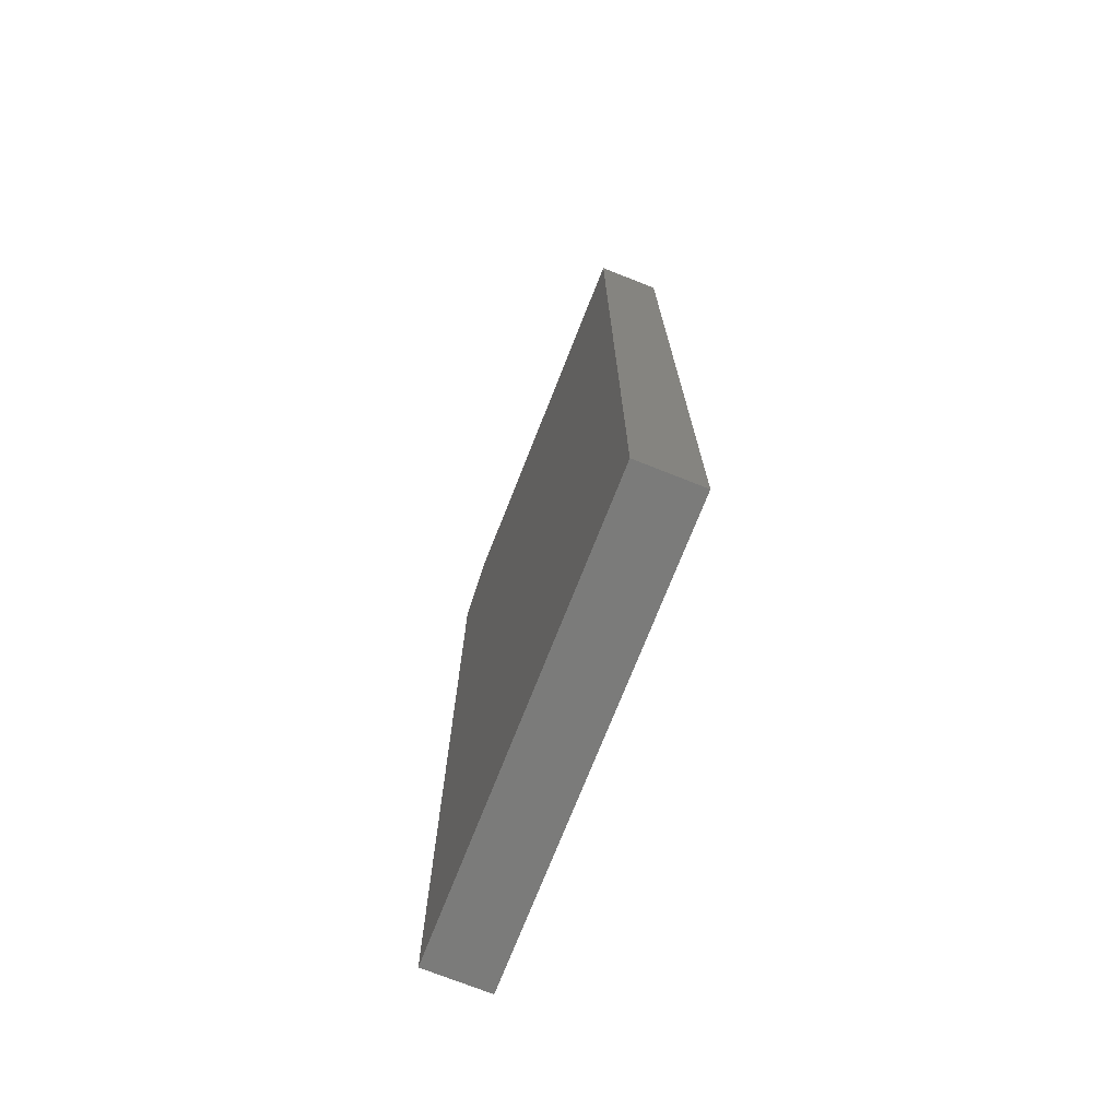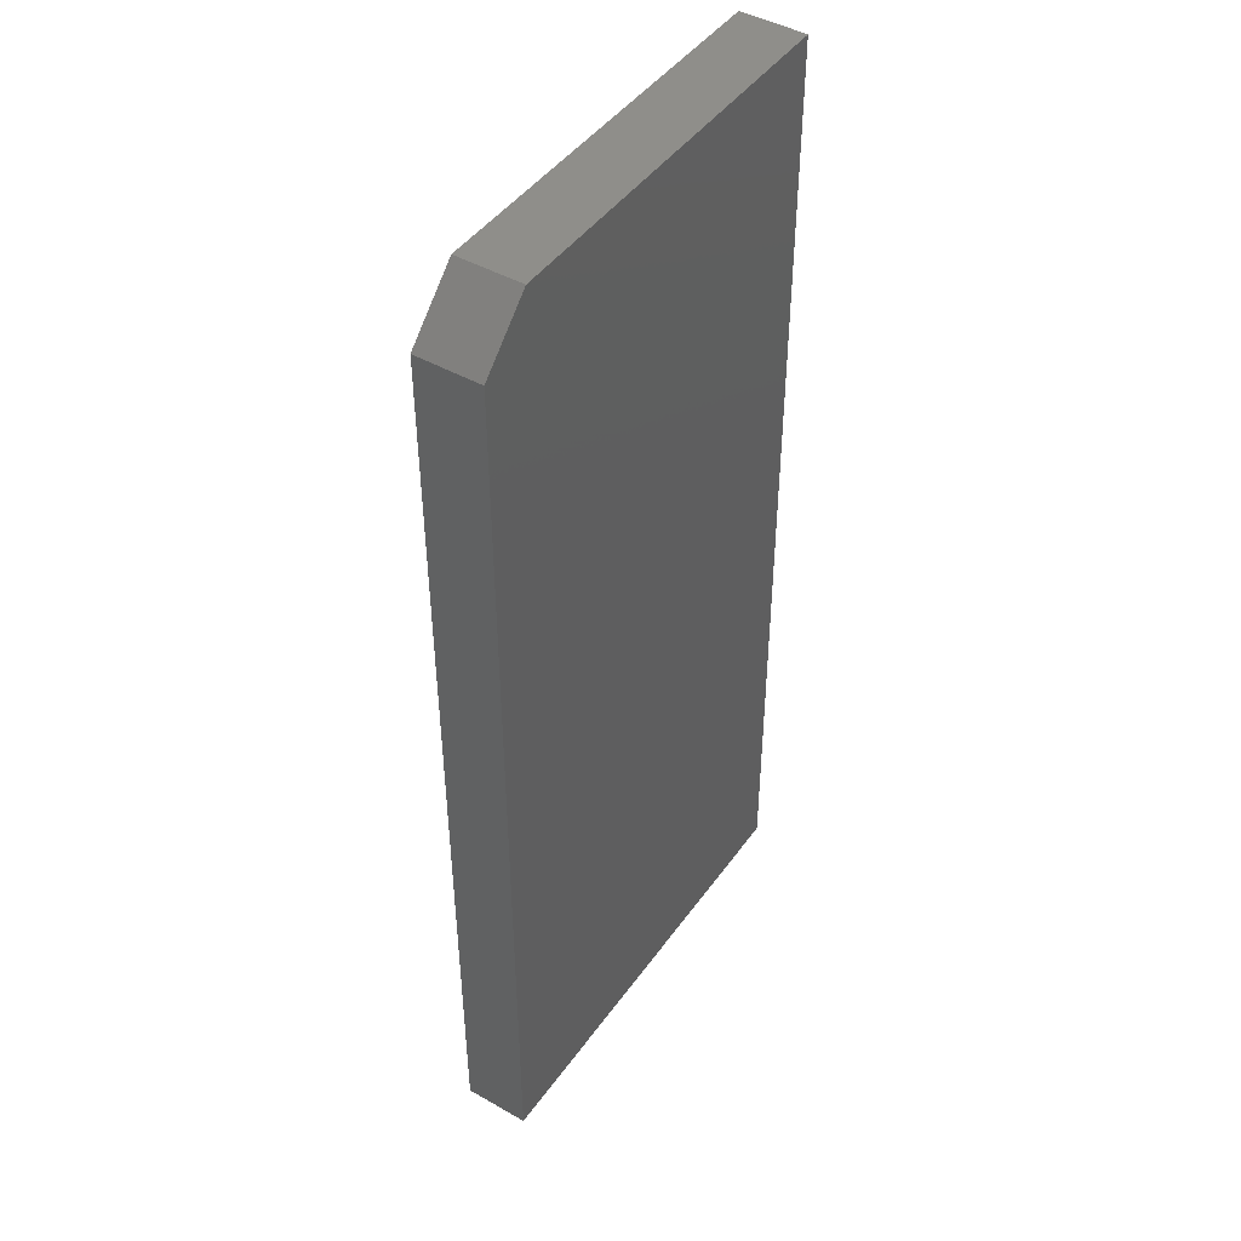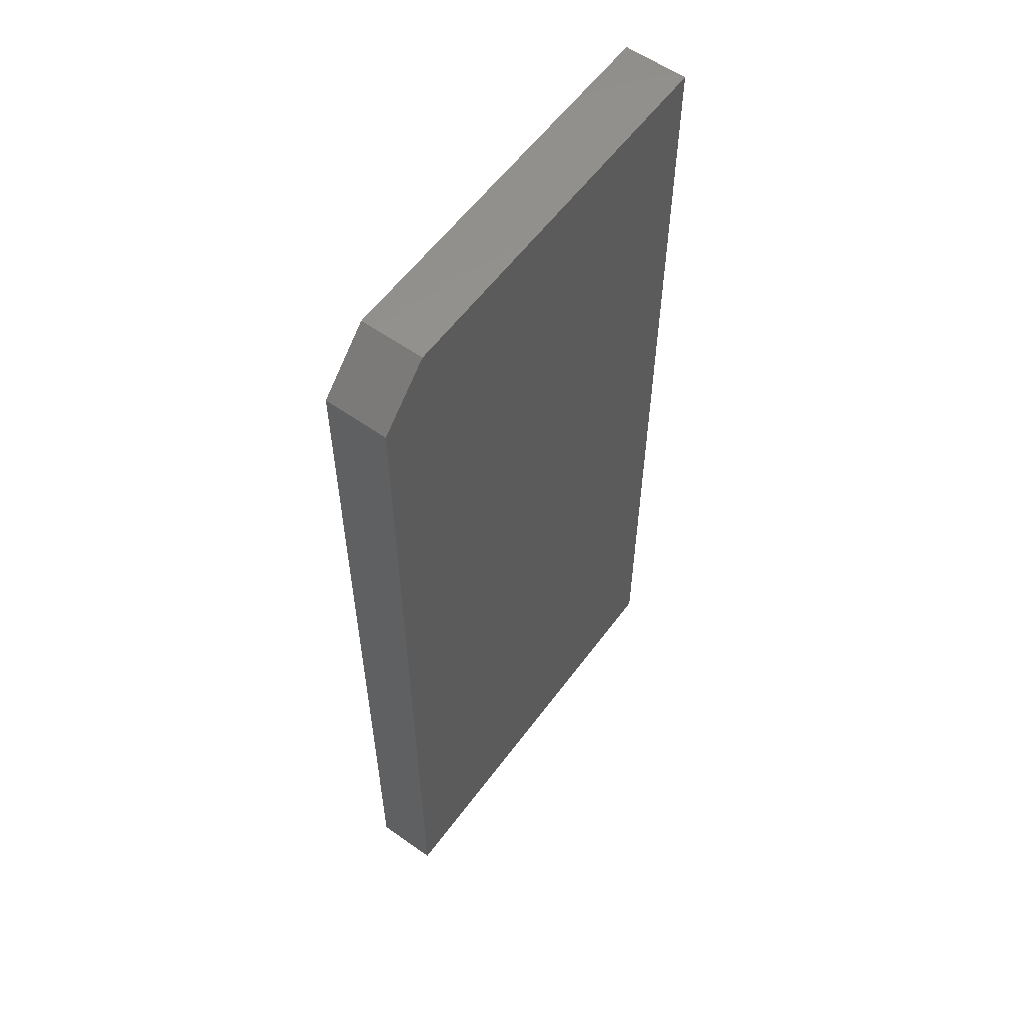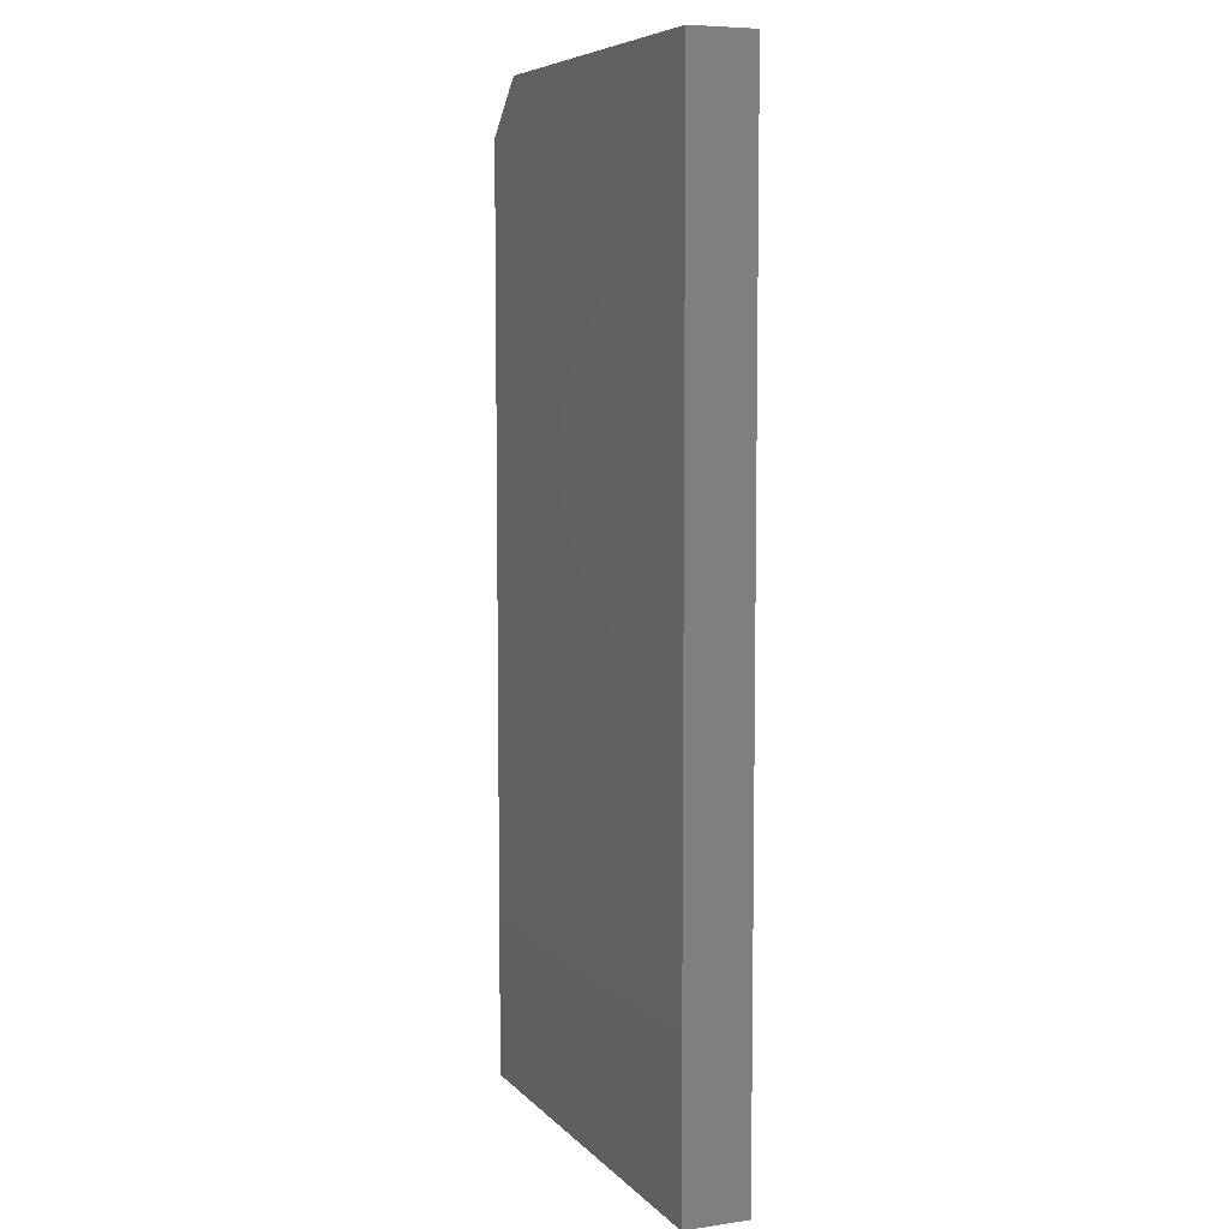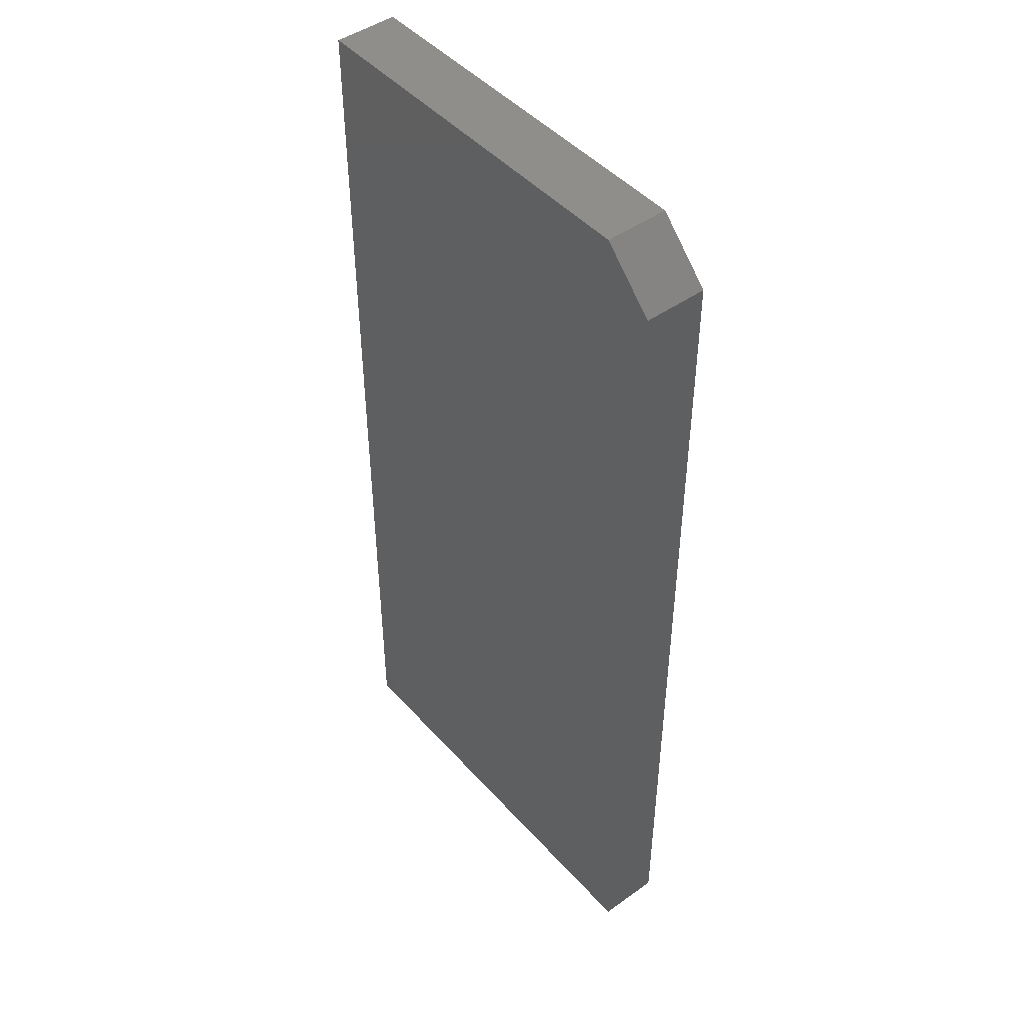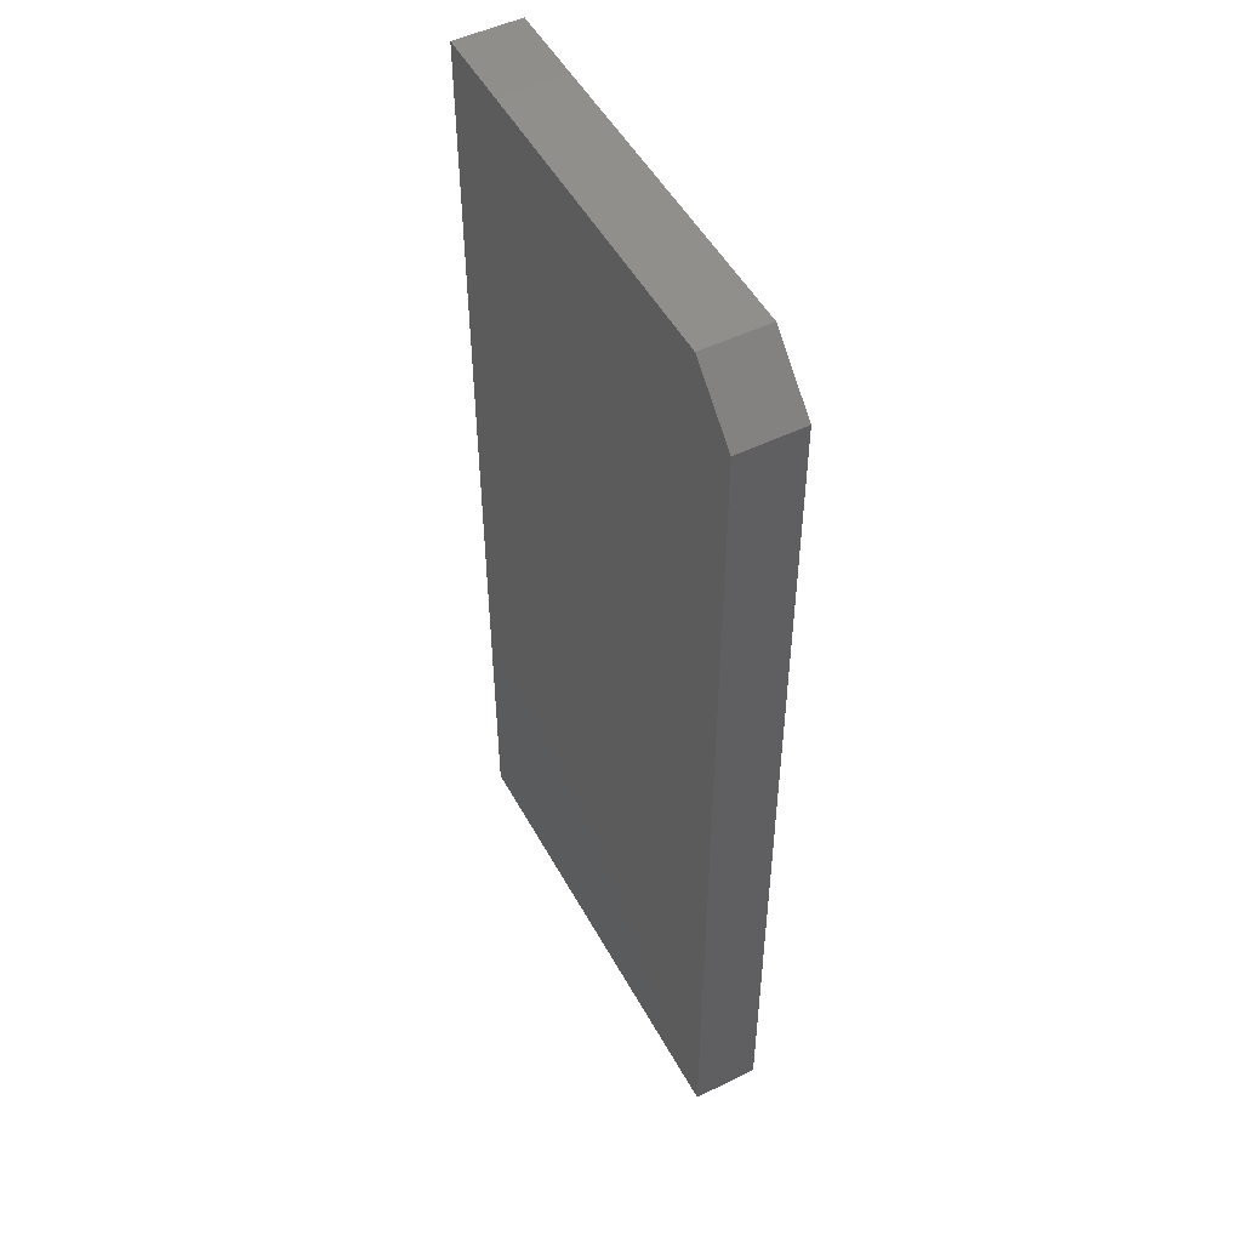
<metadata>
{"format":"stl","ext":"stl","renderer":"f3d","projection":"perspective","resolution":1024,"background":"white","views":[{"elev":-74.0,"azim":68.4,"up":"+Z"},{"elev":45.2,"azim":-56.7,"up":"+Z"},{"elev":58.2,"azim":-53.8,"up":"+Z"},{"elev":6.9,"azim":67.4,"up":"+Z"},{"elev":46.4,"azim":-129.1,"up":"+Z"},{"elev":50.7,"azim":-118.0,"up":"+Z"}]}
</metadata>
<code>
# stl→obj: 10 verts, 16 faces
v -0.3516 -0.09375 -0.75
v 0.2956 -0.09375 -0.75
v -0.3516 -0.09375 0.6016
v 0.2956 -0.09375 0.6797
v -0.2734 -0.09375 0.6797
v -0.2734 1.631e-16 0.6797
v 0.2956 1.946e-16 0.6797
v -0.3516 1.501e-16 0.6016
v 0.2956 3.592e-17 -0.75
v -0.3516 0 -0.75
f 1 2 3
f 3 2 4
f 3 4 5
f 6 7 8
f 8 7 9
f 8 9 10
f 3 8 1
f 1 8 10
f 4 7 5
f 5 7 6
f 6 8 5
f 5 8 3
f 2 9 4
f 4 9 7
f 1 10 2
f 2 10 9

</code>
